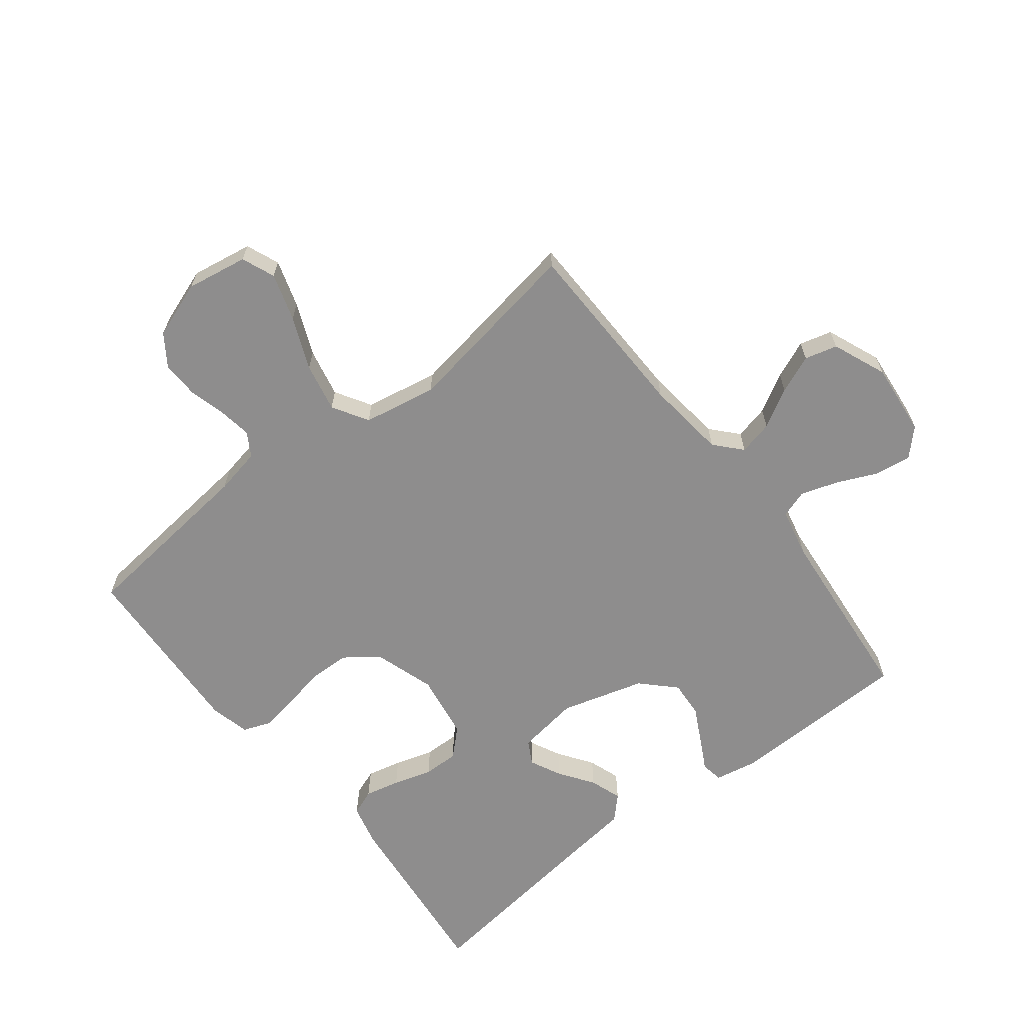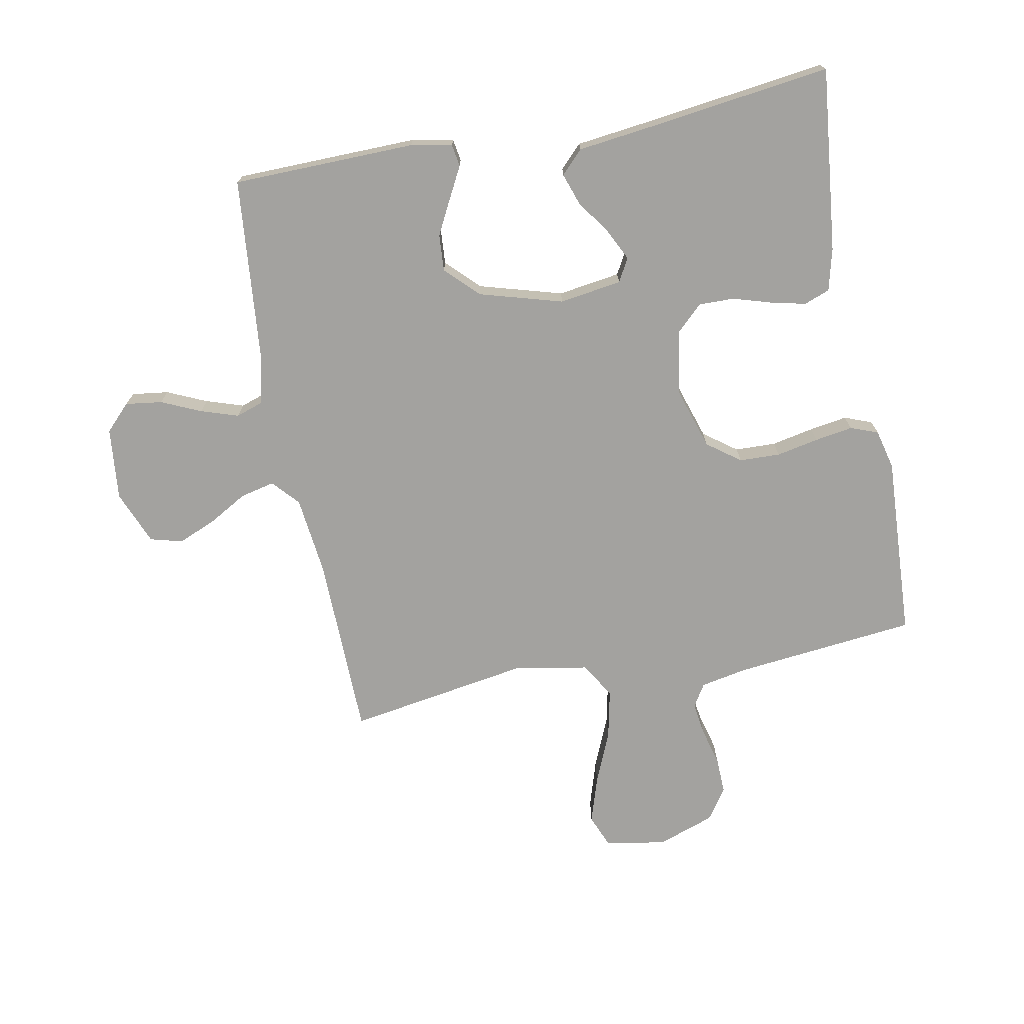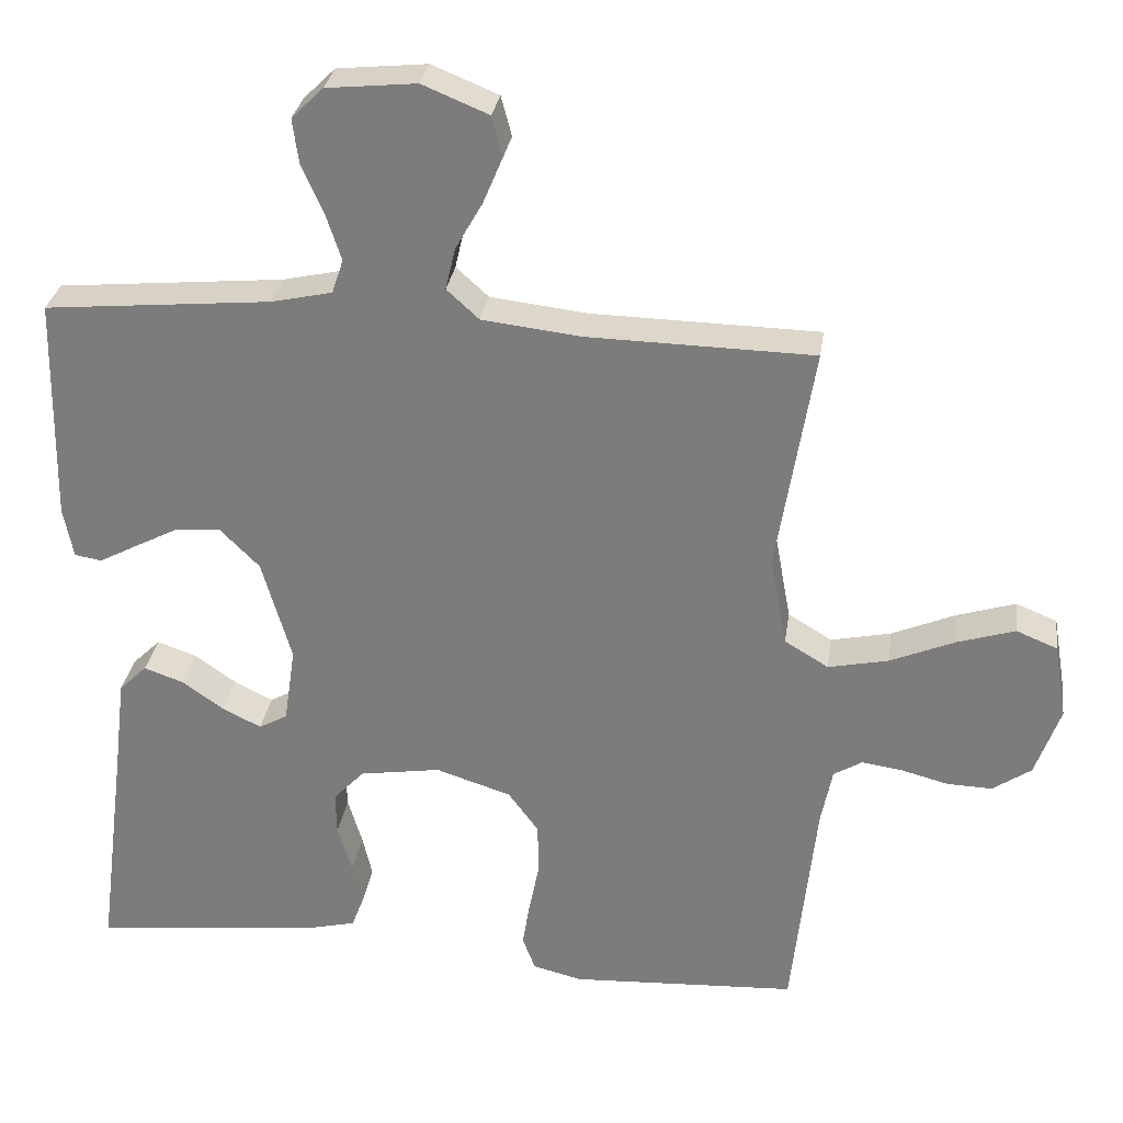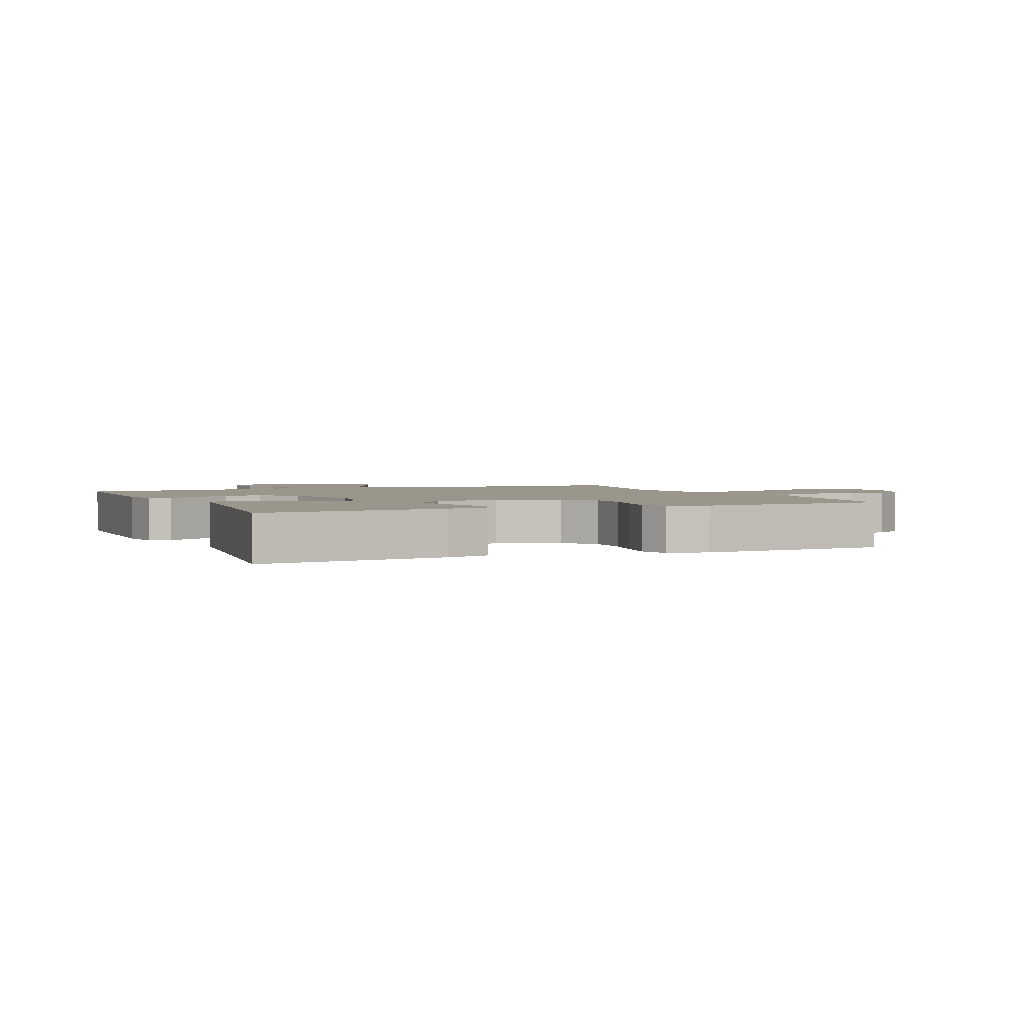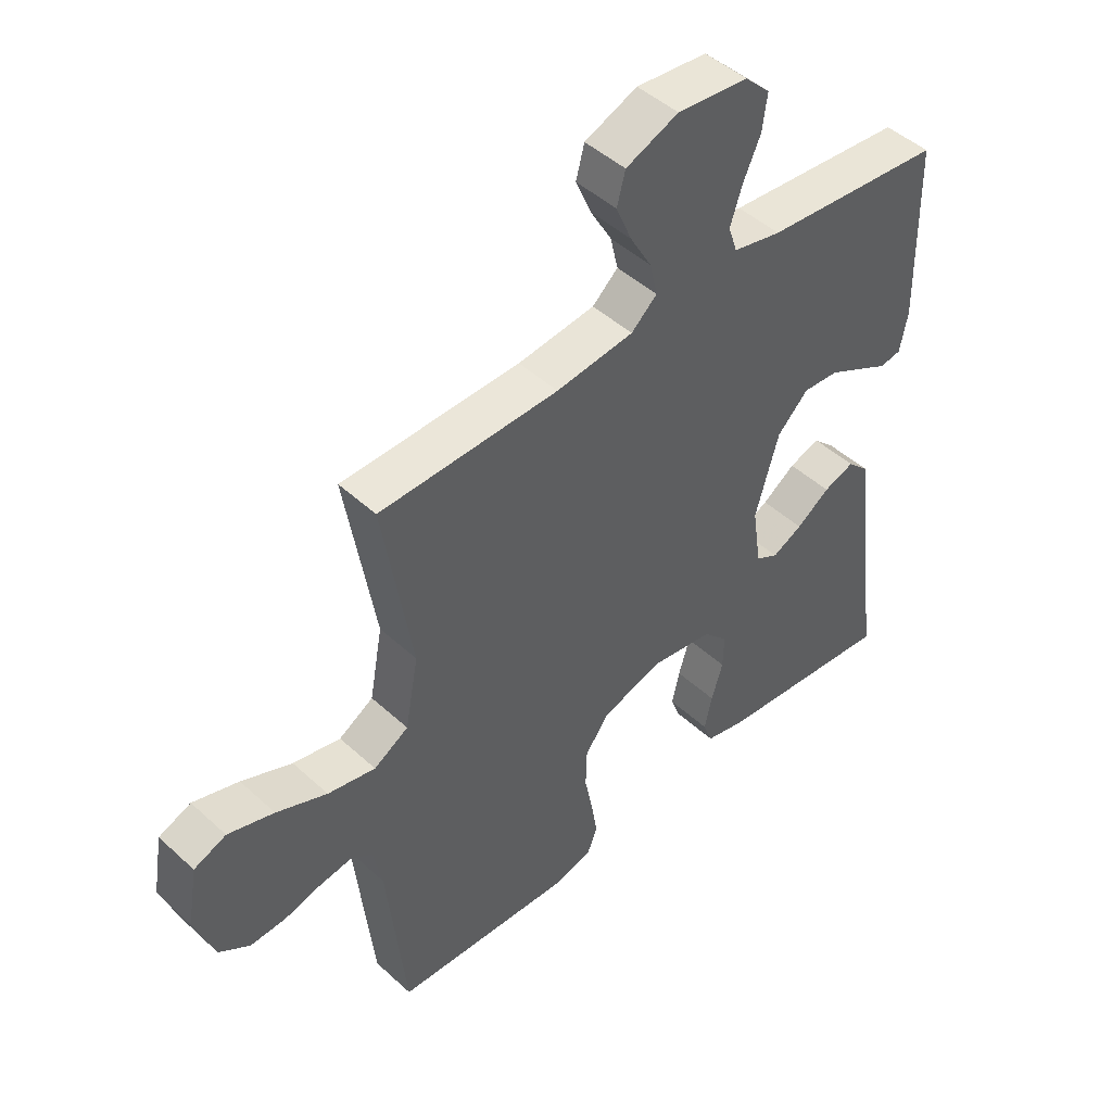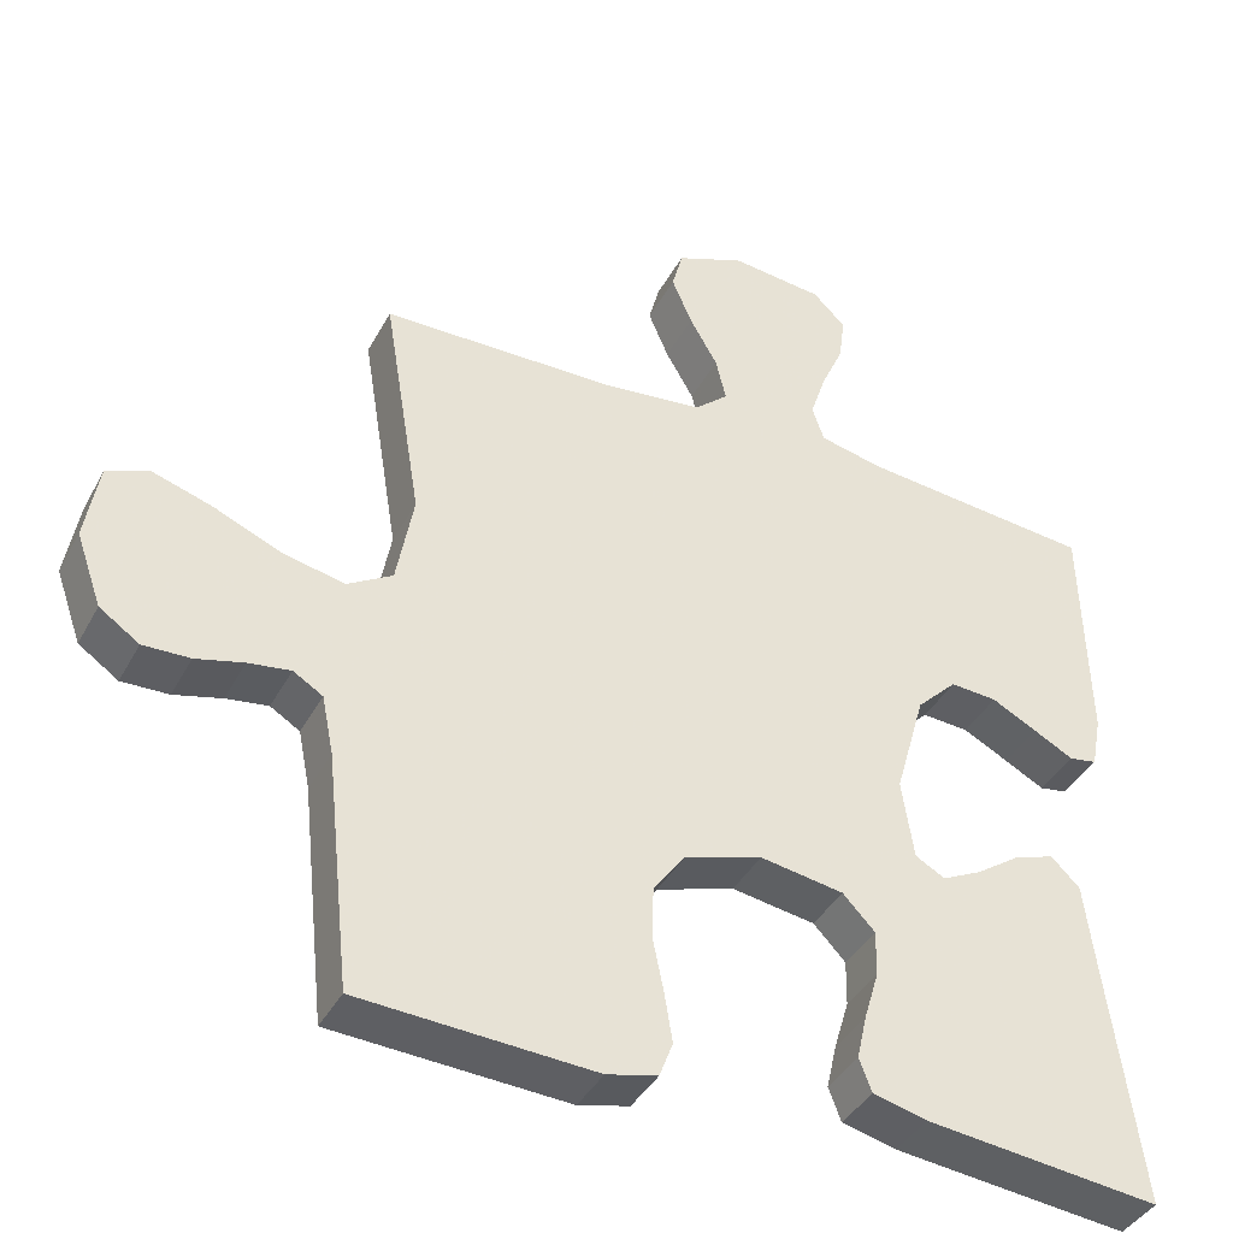
<metadata>
{"format":"obj","ext":"obj","renderer":"f3d","projection":"perspective","resolution":1024,"background":"white","views":[{"elev":-64.7,"azim":-52.0,"up":"+Y"},{"elev":-72.5,"azim":100.8,"up":"+Y"},{"elev":29.9,"azim":-171.8,"up":"+Z"},{"elev":2.4,"azim":156.7,"up":"+Y"},{"elev":46.7,"azim":-43.9,"up":"+Z"},{"elev":-40.1,"azim":-26.1,"up":"+Z"}]}
</metadata>
<code>
v -0.5 0.07 0.5
v -0.2 0.07 0.506
v -0.07 0.07 0.521
v -0.027 0.07 0.56
v -0.04 0.07 0.616
v -0.076 0.07 0.679
v -0.102 0.07 0.741
v -0.088 0.07 0.794
v 0 0.07 0.83
v 0.119 0.07 0.818
v 0.161 0.07 0.777
v 0.153 0.07 0.717
v 0.124 0.07 0.652
v 0.104 0.07 0.591
v 0.119 0.07 0.546
v 0.2 0.07 0.528
v 0.5 0.07 0.5
v 0.506 0.07 0.2
v 0.493 0.07 0.133
v 0.457 0.07 0.127
v 0.406 0.07 0.154
v 0.348 0.07 0.184
v 0.288 0.07 0.188
v 0.236 0.07 0.136
v 0.197 0.07 0
v 0.212 0.07 -0.102
v 0.25 0.07 -0.123
v 0.301 0.07 -0.098
v 0.357 0.07 -0.059
v 0.409 0.07 -0.041
v 0.446 0.07 -0.077
v 0.461 0.07 -0.2
v 0.5 0.07 -0.5
v 0.2 0.07 -0.468
v 0.131 0.07 -0.451
v 0.115 0.07 -0.409
v 0.128 0.07 -0.352
v 0.147 0.07 -0.289
v 0.148 0.07 -0.231
v 0.107 0.07 -0.188
v 0 0.07 -0.171
v -0.1 0.07 -0.203
v -0.14 0.07 -0.257
v -0.142 0.07 -0.324
v -0.128 0.07 -0.393
v -0.118 0.07 -0.455
v -0.135 0.07 -0.5
v -0.2 0.07 -0.516
v -0.5 0.07 -0.5
v -0.532 0.07 -0.2
v -0.547 0.07 -0.125
v -0.585 0.07 -0.102
v -0.639 0.07 -0.11
v -0.7 0.07 -0.126
v -0.76 0.07 -0.128
v -0.811 0.07 -0.093
v -0.844 0.07 0
v -0.827 0.07 0.1
v -0.773 0.07 0.122
v -0.696 0.07 0.098
v -0.611 0.07 0.062
v -0.531 0.07 0.045
v -0.473 0.07 0.08
v -0.451 0.07 0.2
v -0.5 0 0.5
v -0.2 0 0.506
v -0.07 0 0.521
v -0.027 0 0.56
v -0.04 0 0.616
v -0.076 0 0.679
v -0.102 0 0.741
v -0.088 0 0.794
v 0 0 0.83
v 0.119 0 0.818
v 0.161 0 0.777
v 0.153 0 0.717
v 0.124 0 0.652
v 0.104 0 0.591
v 0.119 0 0.546
v 0.2 0 0.528
v 0.5 0 0.5
v 0.506 0 0.2
v 0.493 0 0.133
v 0.457 0 0.127
v 0.406 0 0.154
v 0.348 0 0.184
v 0.288 0 0.188
v 0.236 0 0.136
v 0.197 0 0
v 0.212 0 -0.102
v 0.25 0 -0.123
v 0.301 0 -0.098
v 0.357 0 -0.059
v 0.409 0 -0.041
v 0.446 0 -0.077
v 0.461 0 -0.2
v 0.5 0 -0.5
v 0.2 0 -0.468
v 0.131 0 -0.451
v 0.115 0 -0.409
v 0.128 0 -0.352
v 0.147 0 -0.289
v 0.148 0 -0.231
v 0.107 0 -0.188
v 0 0 -0.171
v -0.1 0 -0.203
v -0.14 0 -0.257
v -0.142 0 -0.324
v -0.128 0 -0.393
v -0.118 0 -0.455
v -0.135 0 -0.5
v -0.2 0 -0.516
v -0.5 0 -0.5
v -0.532 0 -0.2
v -0.547 0 -0.125
v -0.585 0 -0.102
v -0.639 0 -0.11
v -0.7 0 -0.126
v -0.76 0 -0.128
v -0.811 0 -0.093
v -0.844 0 0
v -0.827 0 0.1
v -0.773 0 0.122
v -0.696 0 0.098
v -0.611 0 0.062
v -0.531 0 0.045
v -0.473 0 0.08
v -0.451 0 0.2
f 58 59 60 61
f 58 61 62
f 57 58 62
f 56 57 62
f 53 54 55 56
f 52 53 56 62
f 51 52 62 63
f 47 48 49 50
f 47 50 51 63
f 44 45 46 47
f 35 36 37 38
f 33 34 35 38
f 32 33 38 39
f 31 32 39 40
f 28 29 30 31
f 27 28 31
f 18 19 20 21
f 16 17 18 21
f 15 16 21 22
f 10 11 12 13
f 10 13 14
f 9 10 14
f 8 9 14 15
f 5 6 7 8
f 64 1 2
f 64 2 3
f 44 47 63 64
f 43 44 64
f 42 43 64 3
f 41 42 3 4
f 40 41 4
f 27 31 40
f 26 27 40
f 25 26 40 4
f 24 25 4 5
f 23 24 5 8
f 8 15 22 23
f 125 124 123 122
f 126 125 122
f 126 122 121
f 126 121 120
f 120 119 118 117
f 126 120 117 116
f 127 126 116 115
f 114 113 112 111
f 127 115 114 111
f 111 110 109 108
f 102 101 100 99
f 102 99 98 97
f 103 102 97 96
f 104 103 96 95
f 95 94 93 92
f 95 92 91
f 85 84 83 82
f 85 82 81 80
f 86 85 80 79
f 77 76 75 74
f 78 77 74
f 78 74 73
f 79 78 73 72
f 72 71 70 69
f 66 65 128
f 67 66 128
f 128 127 111 108
f 128 108 107
f 67 128 107 106
f 68 67 106 105
f 68 105 104
f 104 95 91
f 104 91 90
f 68 104 90 89
f 69 68 89 88
f 72 69 88 87
f 87 86 79 72
f 1 65 66 2
f 2 66 67 3
f 3 67 68 4
f 4 68 69 5
f 5 69 70 6
f 6 70 71 7
f 7 71 72 8
f 8 72 73 9
f 9 73 74 10
f 10 74 75 11
f 11 75 76 12
f 12 76 77 13
f 13 77 78 14
f 14 78 79 15
f 15 79 80 16
f 16 80 81 17
f 17 81 82 18
f 18 82 83 19
f 19 83 84 20
f 20 84 85 21
f 21 85 86 22
f 22 86 87 23
f 23 87 88 24
f 24 88 89 25
f 25 89 90 26
f 26 90 91 27
f 27 91 92 28
f 28 92 93 29
f 29 93 94 30
f 30 94 95 31
f 31 95 96 32
f 32 96 97 33
f 33 97 98 34
f 34 98 99 35
f 35 99 100 36
f 36 100 101 37
f 37 101 102 38
f 38 102 103 39
f 39 103 104 40
f 40 104 105 41
f 41 105 106 42
f 42 106 107 43
f 43 107 108 44
f 44 108 109 45
f 45 109 110 46
f 46 110 111 47
f 47 111 112 48
f 48 112 113 49
f 49 113 114 50
f 50 114 115 51
f 51 115 116 52
f 52 116 117 53
f 53 117 118 54
f 54 118 119 55
f 55 119 120 56
f 56 120 121 57
f 57 121 122 58
f 58 122 123 59
f 59 123 124 60
f 60 124 125 61
f 61 125 126 62
f 62 126 127 63
f 63 127 128 64
f 64 128 65 1

</code>
